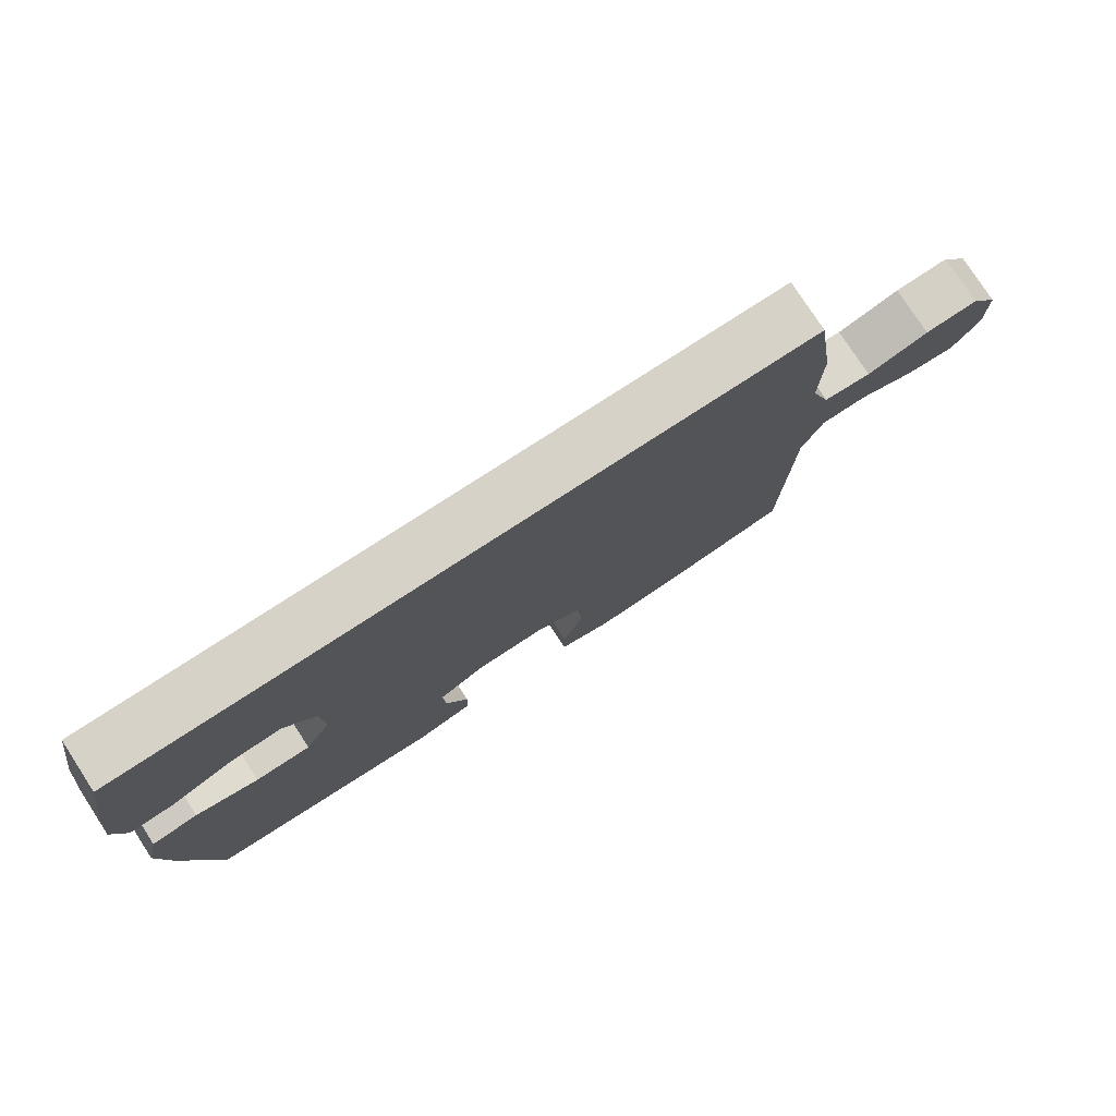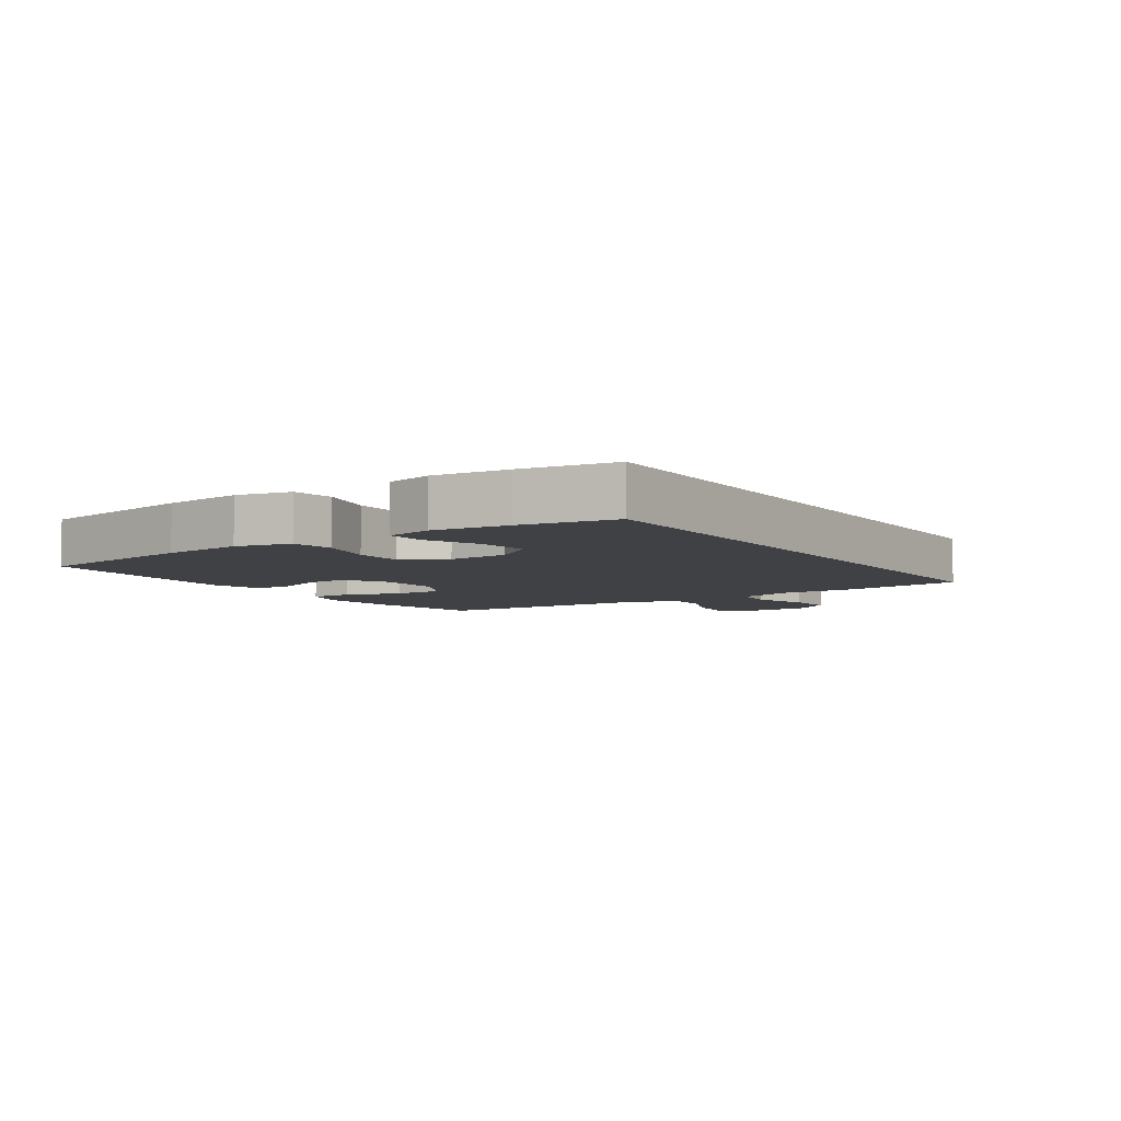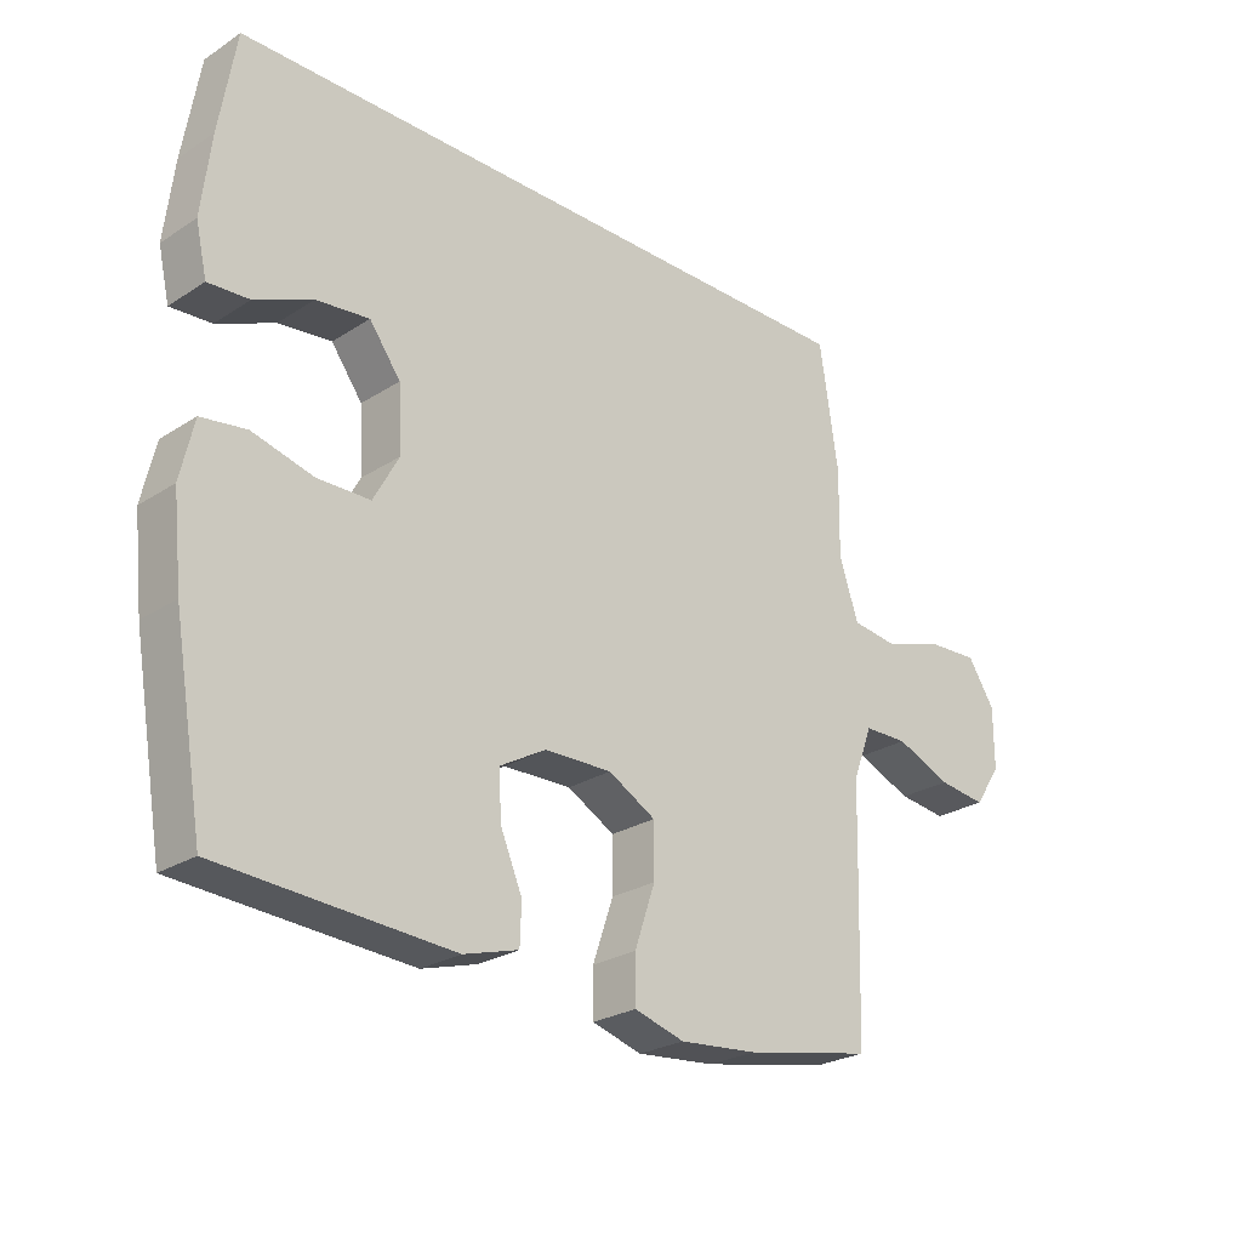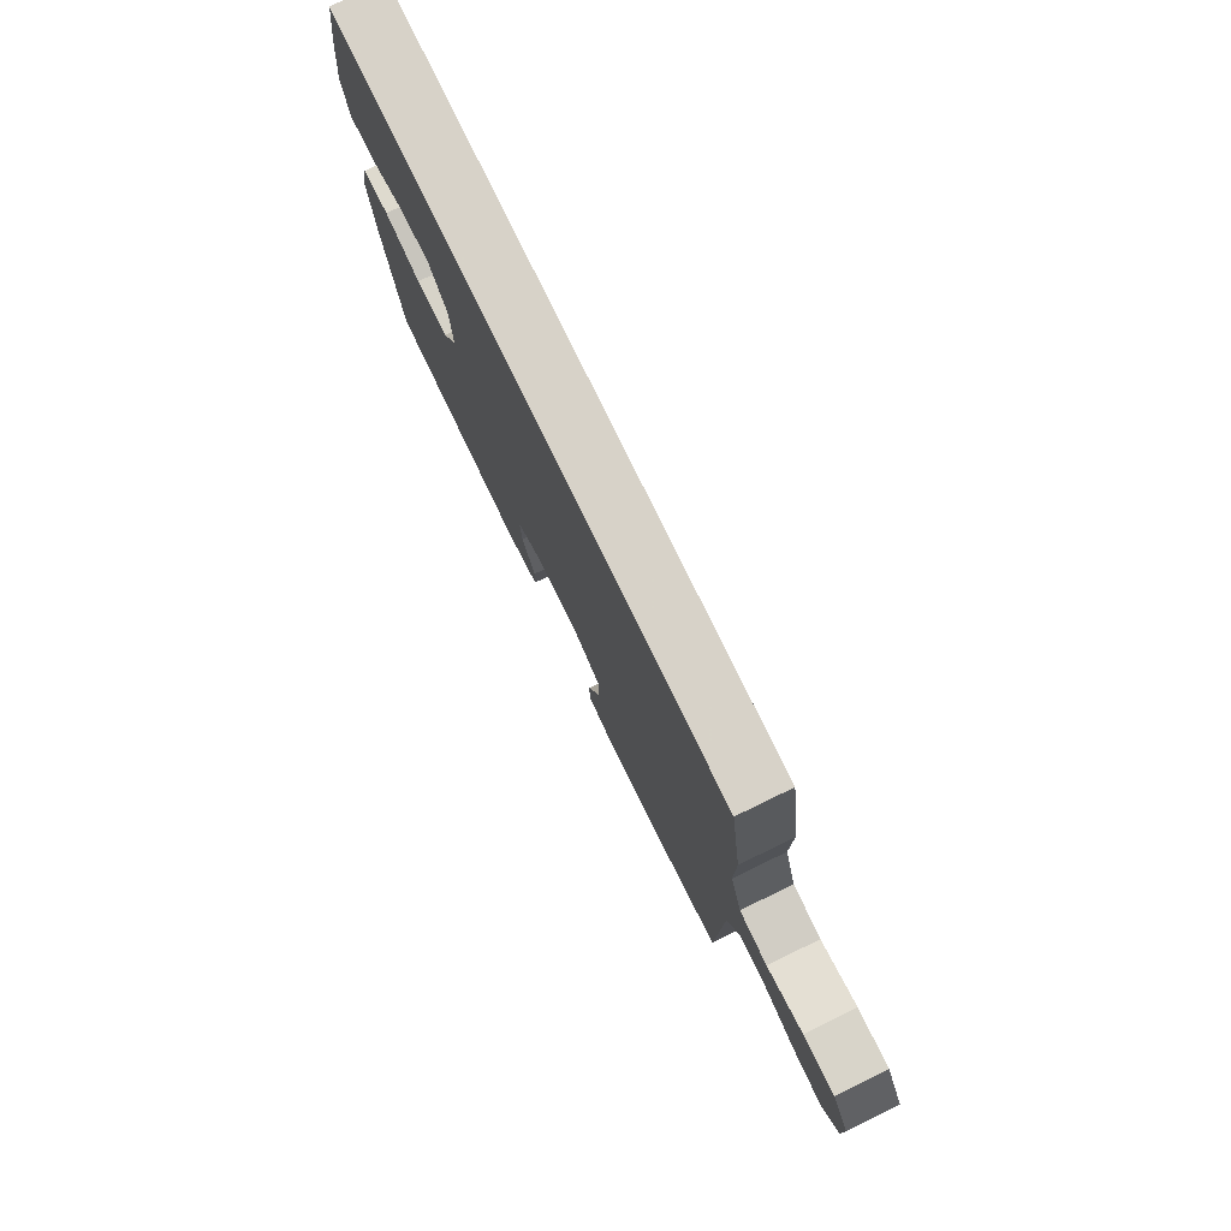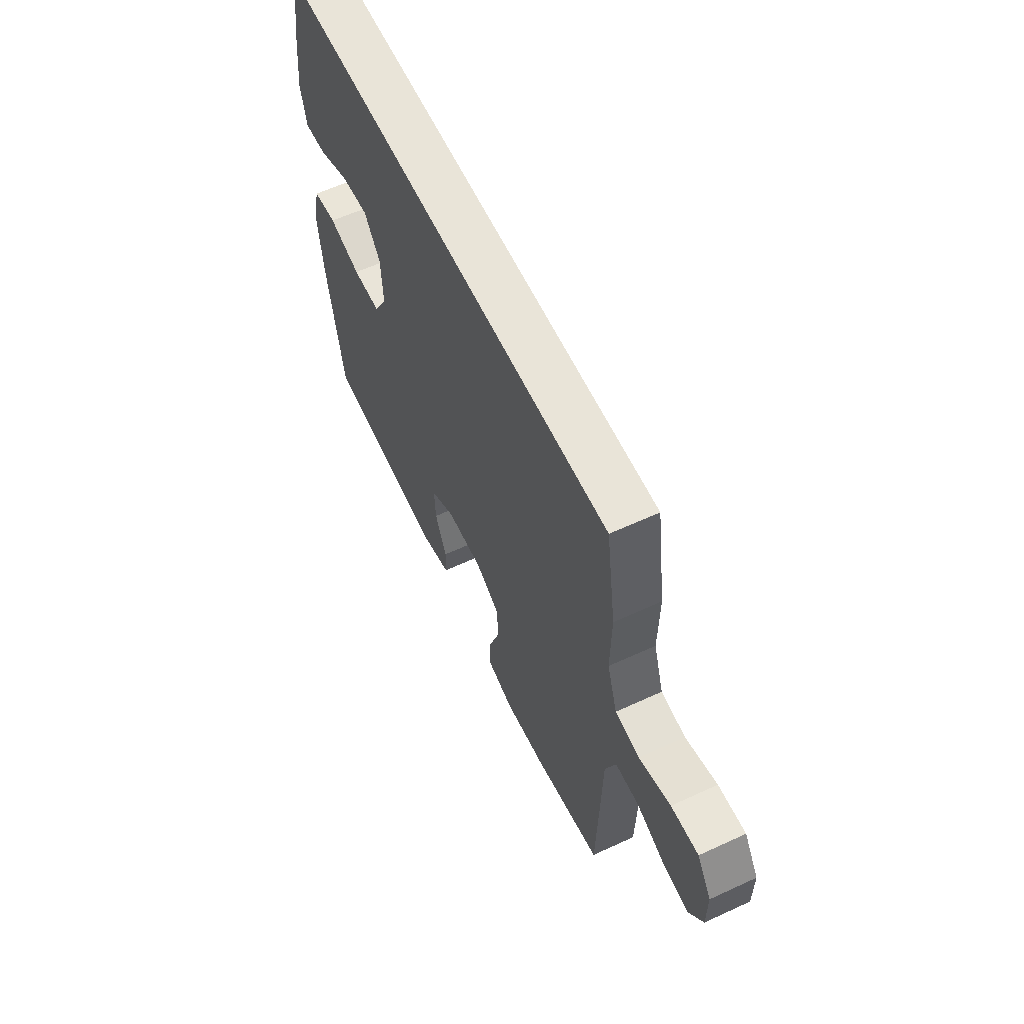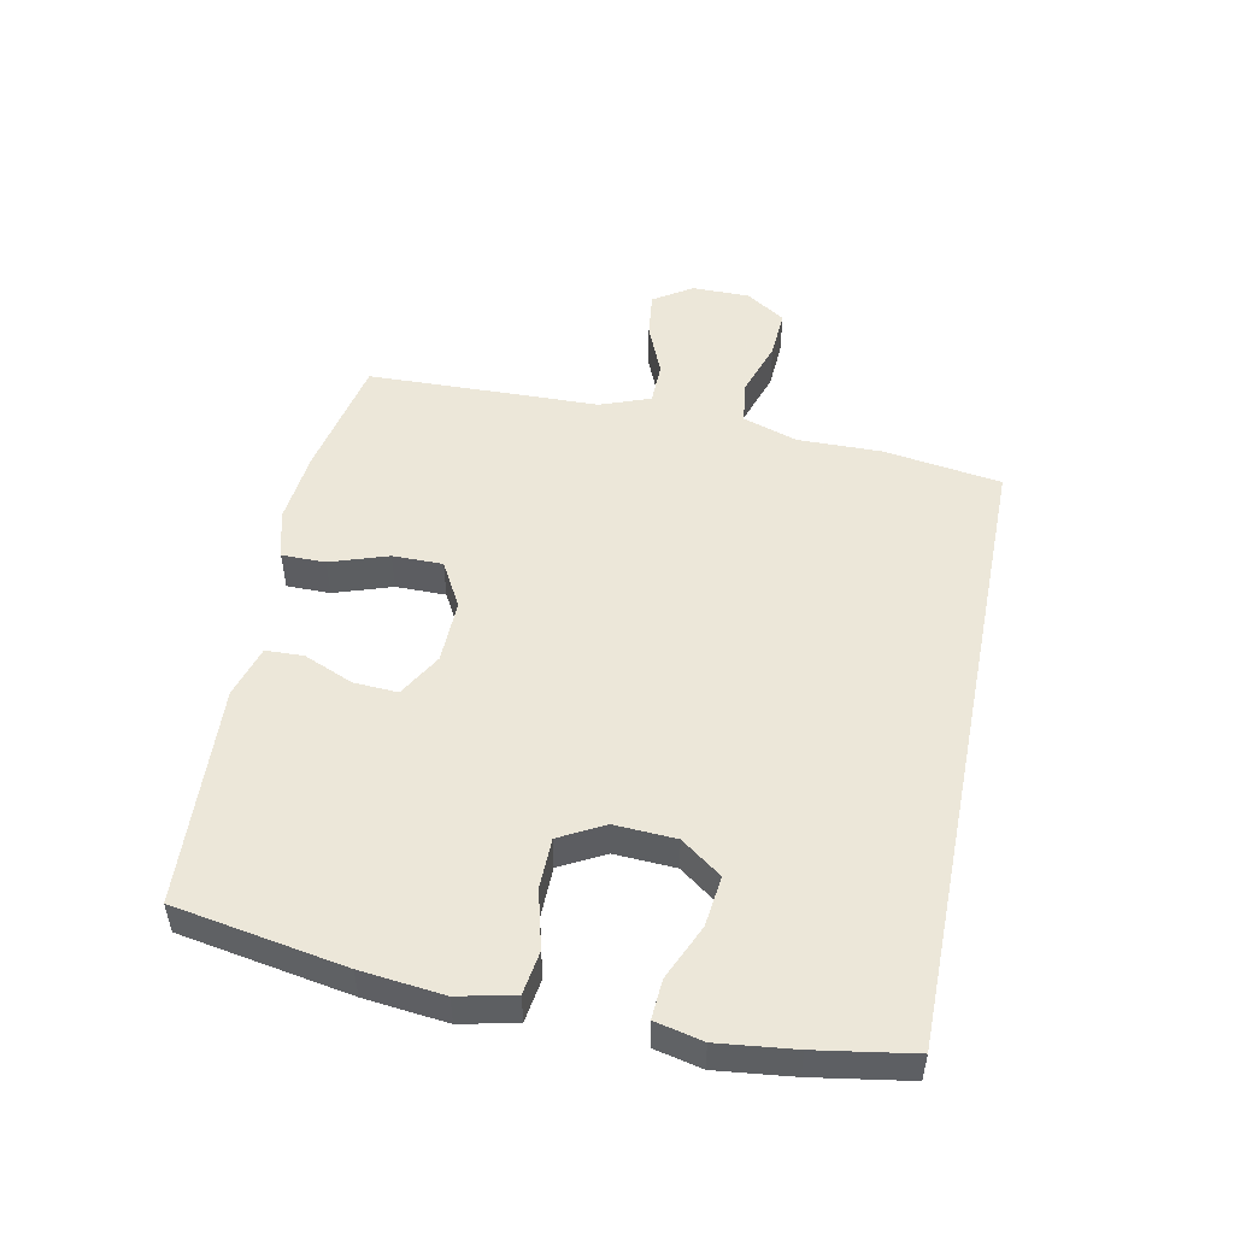
<metadata>
{"format":"obj","ext":"obj","renderer":"f3d","projection":"perspective","resolution":1024,"background":"white","views":[{"elev":78.0,"azim":-33.0,"up":"+Z"},{"elev":-5.9,"azim":-56.3,"up":"+Y"},{"elev":-25.3,"azim":-44.1,"up":"+Z"},{"elev":77.3,"azim":64.1,"up":"+Z"},{"elev":60.3,"azim":64.7,"up":"+Z"},{"elev":50.2,"azim":-78.5,"up":"+Y"}]}
</metadata>
<code>
v 0.5 0.07 -0.5
v 0.305 0.07 -0.538
v 0.187 0.07 -0.549
v 0.111 0.07 -0.527
v 0.111 0.07 -0.458
v 0.142 0.07 -0.367
v 0.142 0.07 -0.288
v 0.07 0.07 -0.248
v -0.032 0.07 -0.25
v -0.102 0.07 -0.29
v -0.098 0.07 -0.36
v -0.065 0.07 -0.438
v -0.067 0.07 -0.498
v -0.15 0.07 -0.522
v -0.5 0.07 -0.5
v -0.546 0.07 -0.231
v -0.56 0.07 -0.101
v -0.54 0.07 -0.013
v -0.472 0.07 -0.003
v -0.38 0.07 -0.027
v -0.3 0.07 -0.026
v -0.262 0.07 0.044
v -0.267 0.07 0.141
v -0.314 0.07 0.205
v -0.394 0.07 0.196
v -0.481 0.07 0.158
v -0.543 0.07 0.154
v -0.56 0.07 0.229
v -0.546 0.07 0.349
v -0.521 0.07 0.5
v 0.47 0.07 0.5
v 0.498 0.07 0.314
v 0.496 0.07 0.182
v 0.525 0.07 0.094
v 0.595 0.07 0.085
v 0.685 0.07 0.114
v 0.763 0.07 0.118
v 0.804 0.07 0.055
v 0.804 0.07 -0.036
v 0.764 0.07 -0.097
v 0.691 0.07 -0.088
v 0.607 0.07 -0.053
v 0.54 0.07 -0.054
v 0.51 0.07 -0.133
v 0.507 0.07 -0.258
v 0.5 0 -0.5
v 0.305 0 -0.538
v 0.187 0 -0.549
v 0.111 0 -0.527
v 0.111 0 -0.458
v 0.142 0 -0.367
v 0.142 0 -0.288
v 0.07 0 -0.248
v -0.032 0 -0.25
v -0.102 0 -0.29
v -0.098 0 -0.36
v -0.065 0 -0.438
v -0.067 0 -0.498
v -0.15 0 -0.522
v -0.5 0 -0.5
v -0.546 0 -0.231
v -0.56 0 -0.101
v -0.54 0 -0.013
v -0.472 0 -0.003
v -0.38 0 -0.027
v -0.3 0 -0.026
v -0.262 0 0.044
v -0.267 0 0.141
v -0.314 0 0.205
v -0.394 0 0.196
v -0.481 0 0.158
v -0.543 0 0.154
v -0.56 0 0.229
v -0.546 0 0.349
v -0.521 0 0.5
v 0.47 0 0.5
v 0.498 0 0.314
v 0.496 0 0.182
v 0.525 0 0.094
v 0.595 0 0.085
v 0.685 0 0.114
v 0.763 0 0.118
v 0.804 0 0.055
v 0.804 0 -0.036
v 0.764 0 -0.097
v 0.691 0 -0.088
v 0.607 0 -0.053
v 0.54 0 -0.054
v 0.51 0 -0.133
v 0.507 0 -0.258
f 44 45 1 2
f 43 44 2 3
f 39 40 41 42
f 39 42 43
f 38 39 43
f 35 36 37 38
f 34 35 38 43
f 33 34 43 3
f 25 26 27 28
f 24 25 28 29
f 17 18 19 20
f 17 20 21
f 16 17 21
f 15 16 21
f 14 15 21 22
f 11 12 13 14
f 10 11 14 22
f 3 4 5 6
f 3 6 7
f 33 3 7
f 32 33 7 8
f 31 32 8 9
f 24 29 30 31
f 23 24 31
f 22 23 31
f 9 10 22 31
f 47 46 90 89
f 48 47 89 88
f 87 86 85 84
f 88 87 84
f 88 84 83
f 83 82 81 80
f 88 83 80 79
f 48 88 79 78
f 73 72 71 70
f 74 73 70 69
f 65 64 63 62
f 66 65 62
f 66 62 61
f 66 61 60
f 67 66 60 59
f 59 58 57 56
f 67 59 56 55
f 51 50 49 48
f 52 51 48
f 52 48 78
f 53 52 78 77
f 54 53 77 76
f 76 75 74 69
f 76 69 68
f 76 68 67
f 76 67 55 54
f 1 46 47 2
f 2 47 48 3
f 3 48 49 4
f 4 49 50 5
f 5 50 51 6
f 6 51 52 7
f 7 52 53 8
f 8 53 54 9
f 9 54 55 10
f 10 55 56 11
f 11 56 57 12
f 12 57 58 13
f 13 58 59 14
f 14 59 60 15
f 15 60 61 16
f 16 61 62 17
f 17 62 63 18
f 18 63 64 19
f 19 64 65 20
f 20 65 66 21
f 21 66 67 22
f 22 67 68 23
f 23 68 69 24
f 24 69 70 25
f 25 70 71 26
f 26 71 72 27
f 27 72 73 28
f 28 73 74 29
f 29 74 75 30
f 30 75 76 31
f 31 76 77 32
f 32 77 78 33
f 33 78 79 34
f 34 79 80 35
f 35 80 81 36
f 36 81 82 37
f 37 82 83 38
f 38 83 84 39
f 39 84 85 40
f 40 85 86 41
f 41 86 87 42
f 42 87 88 43
f 43 88 89 44
f 44 89 90 45
f 45 90 46 1

</code>
